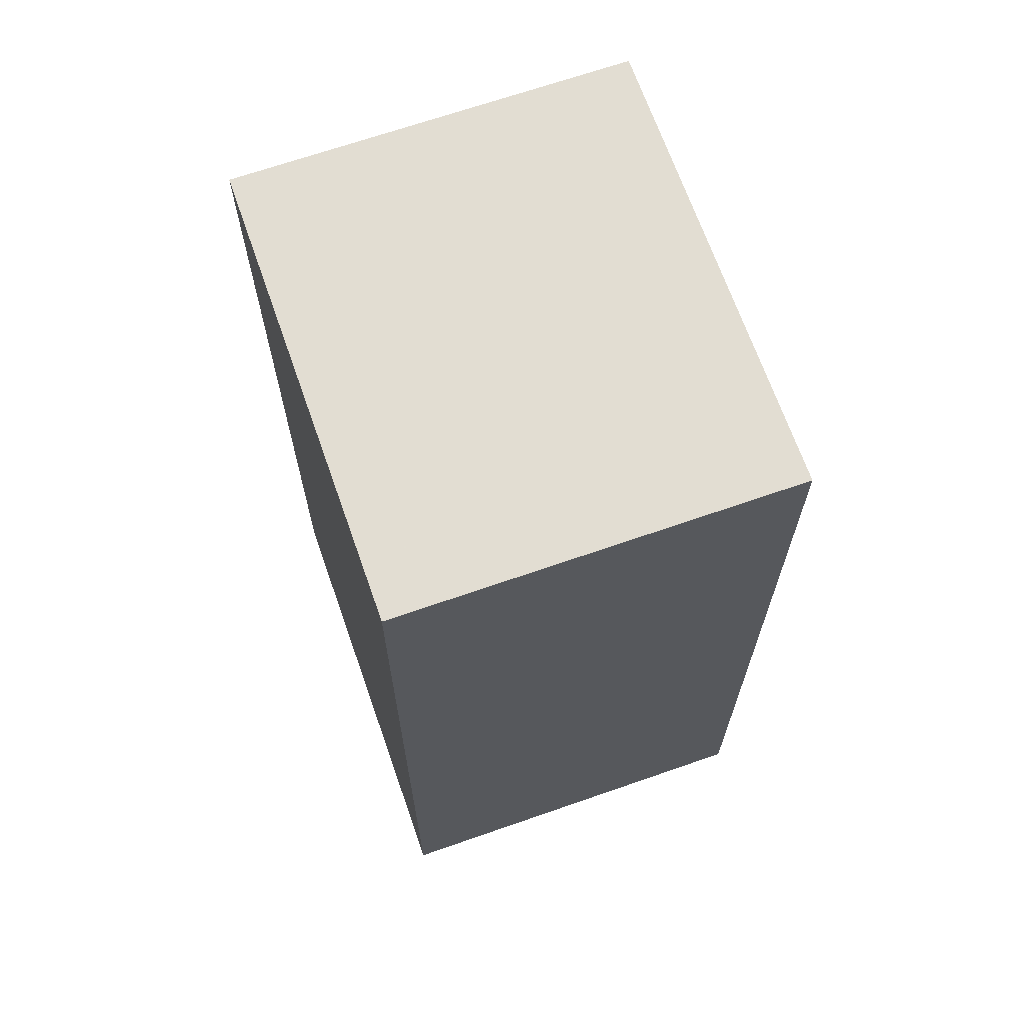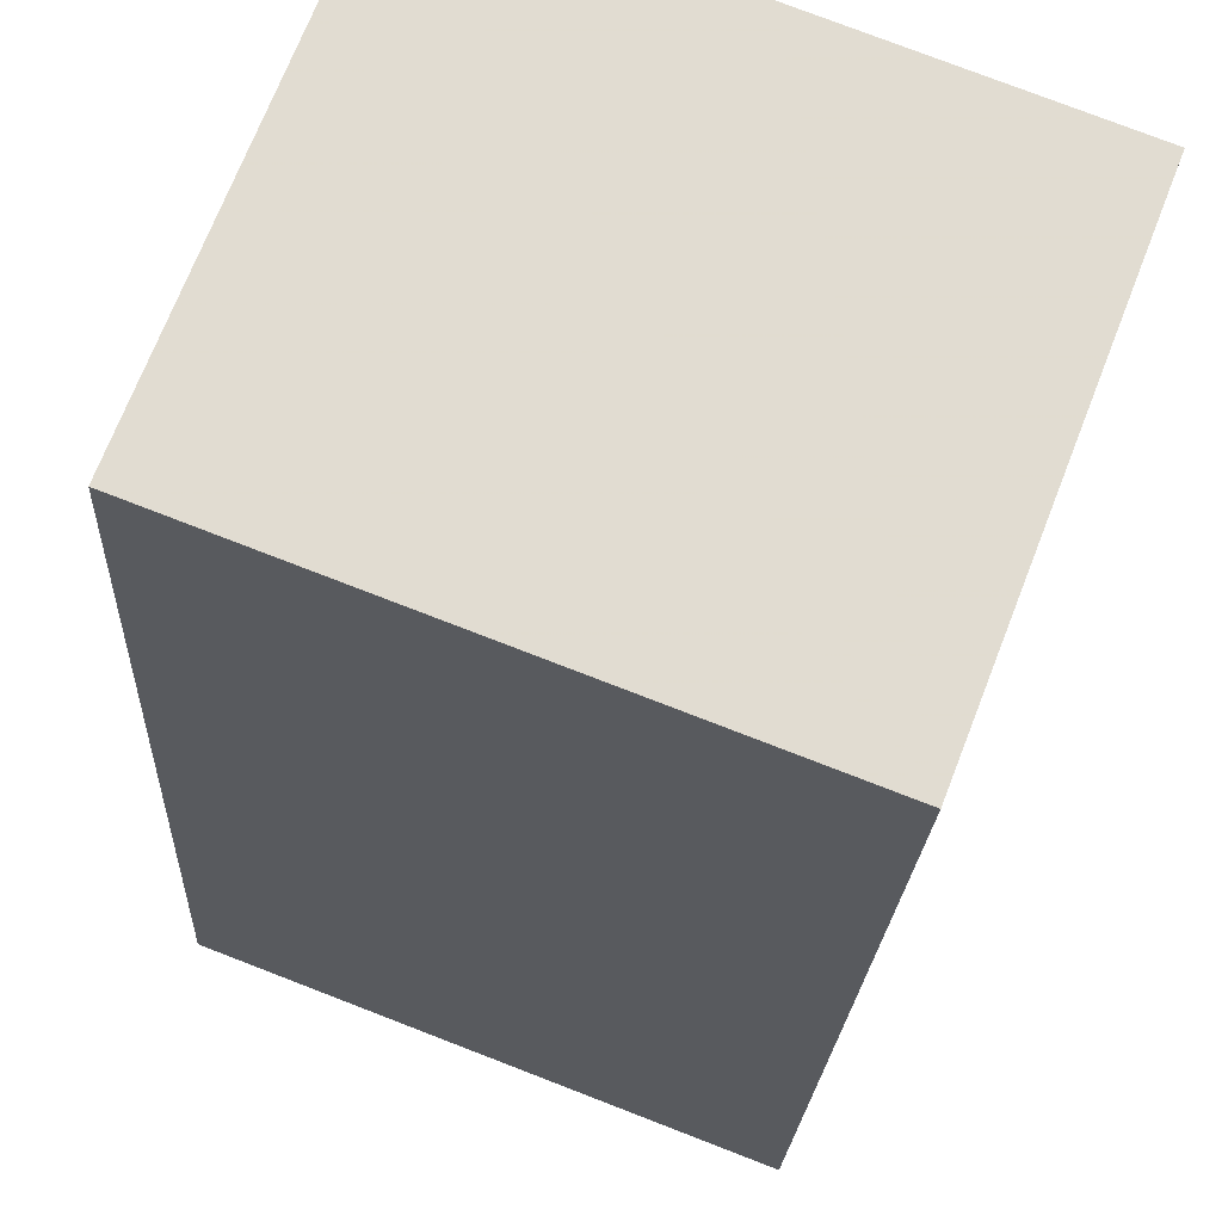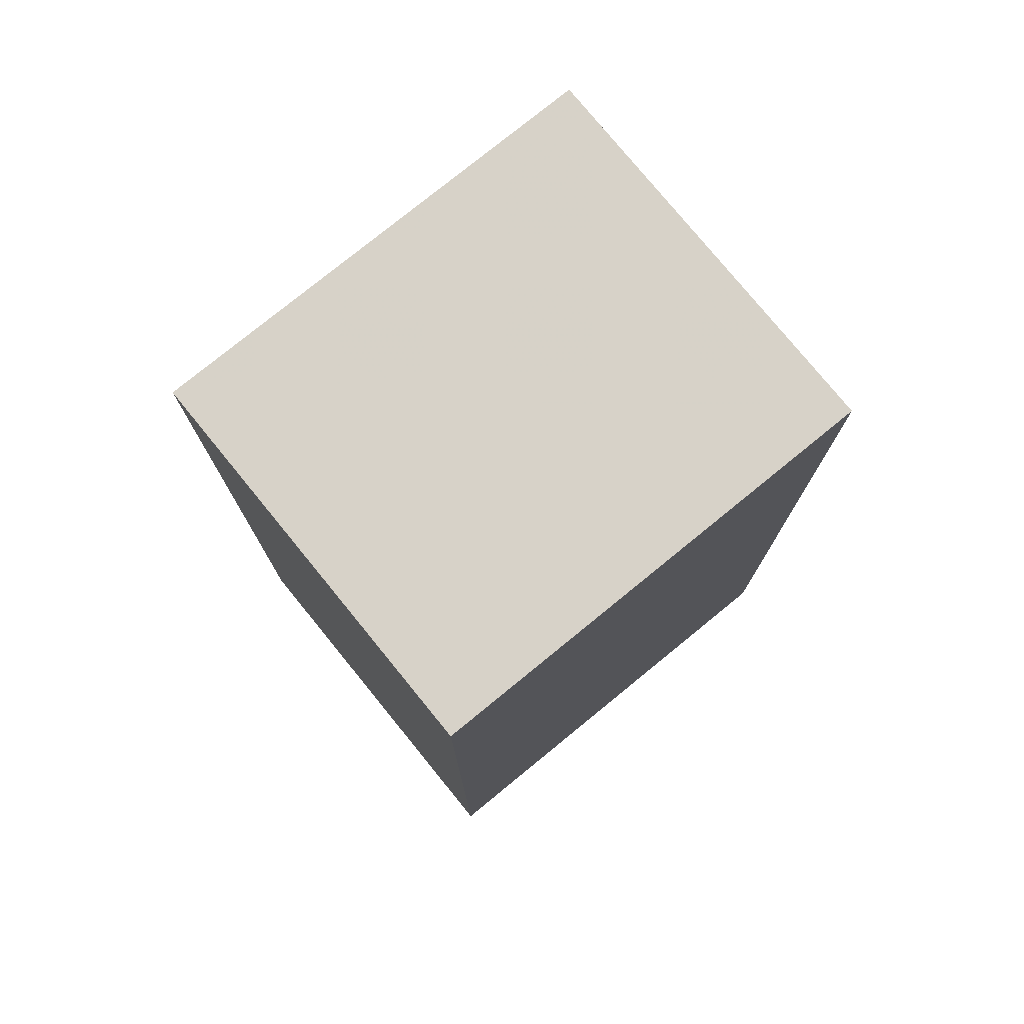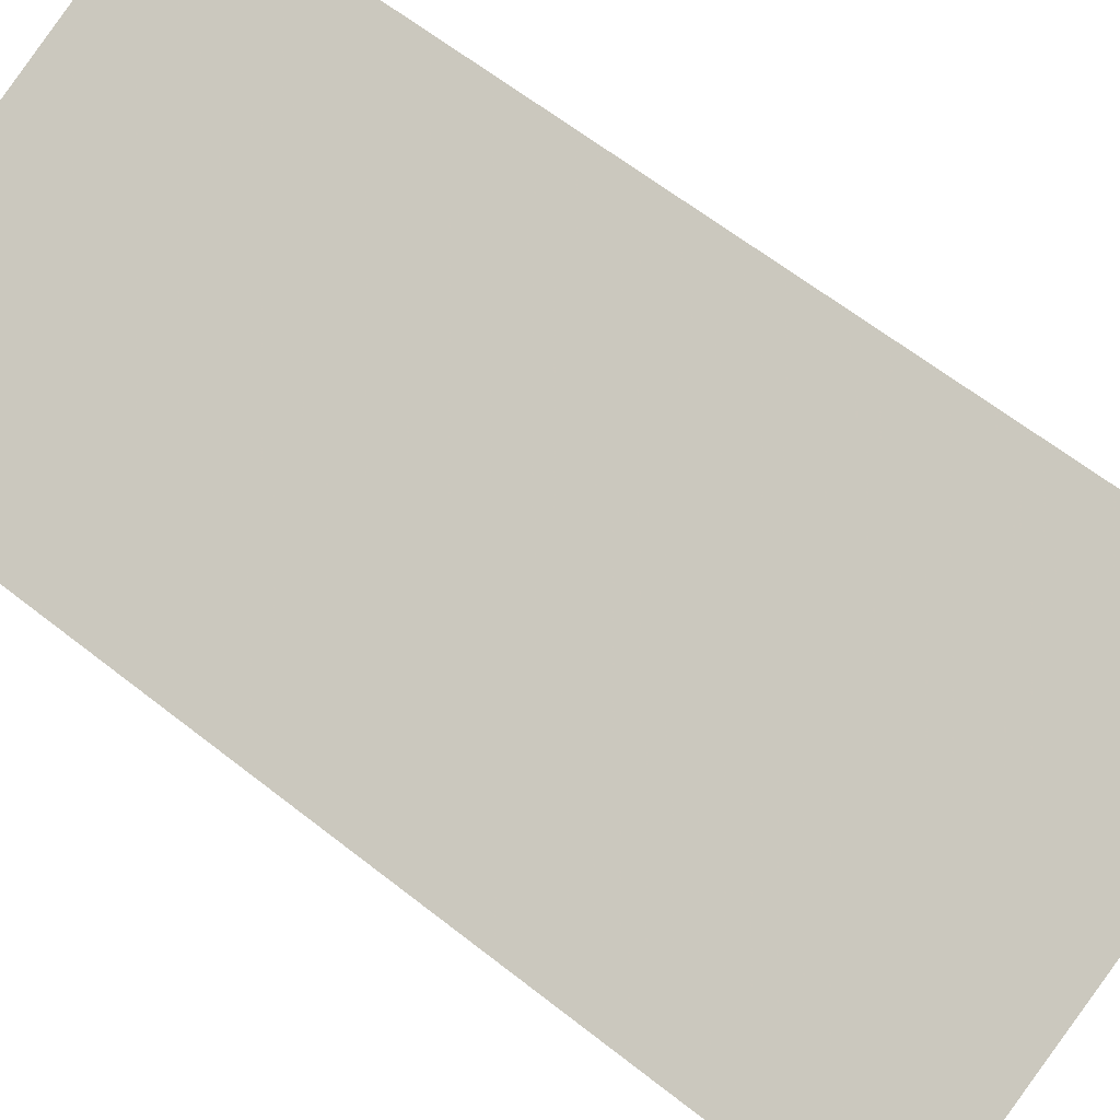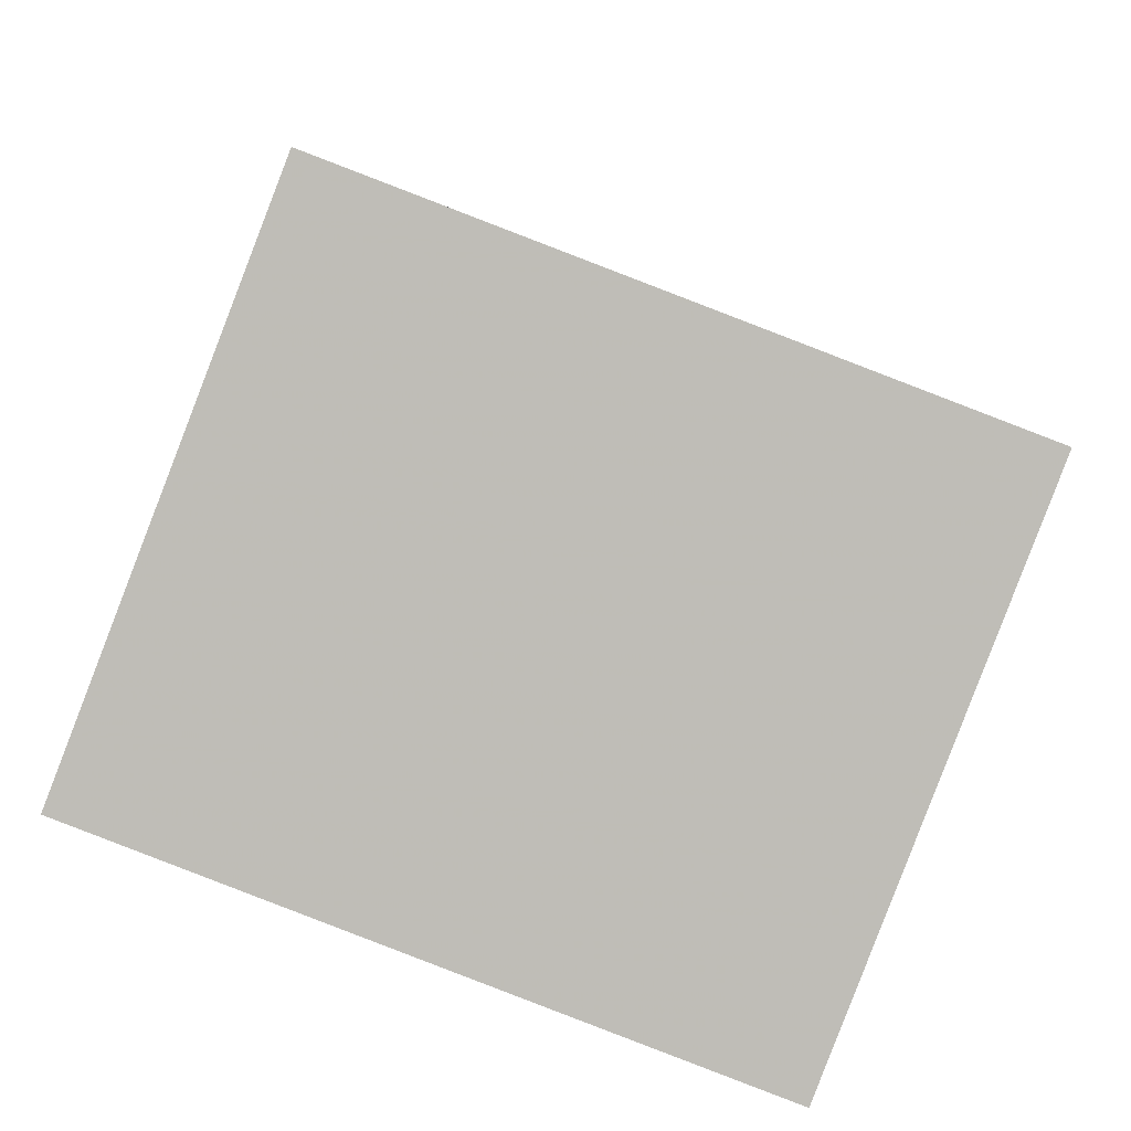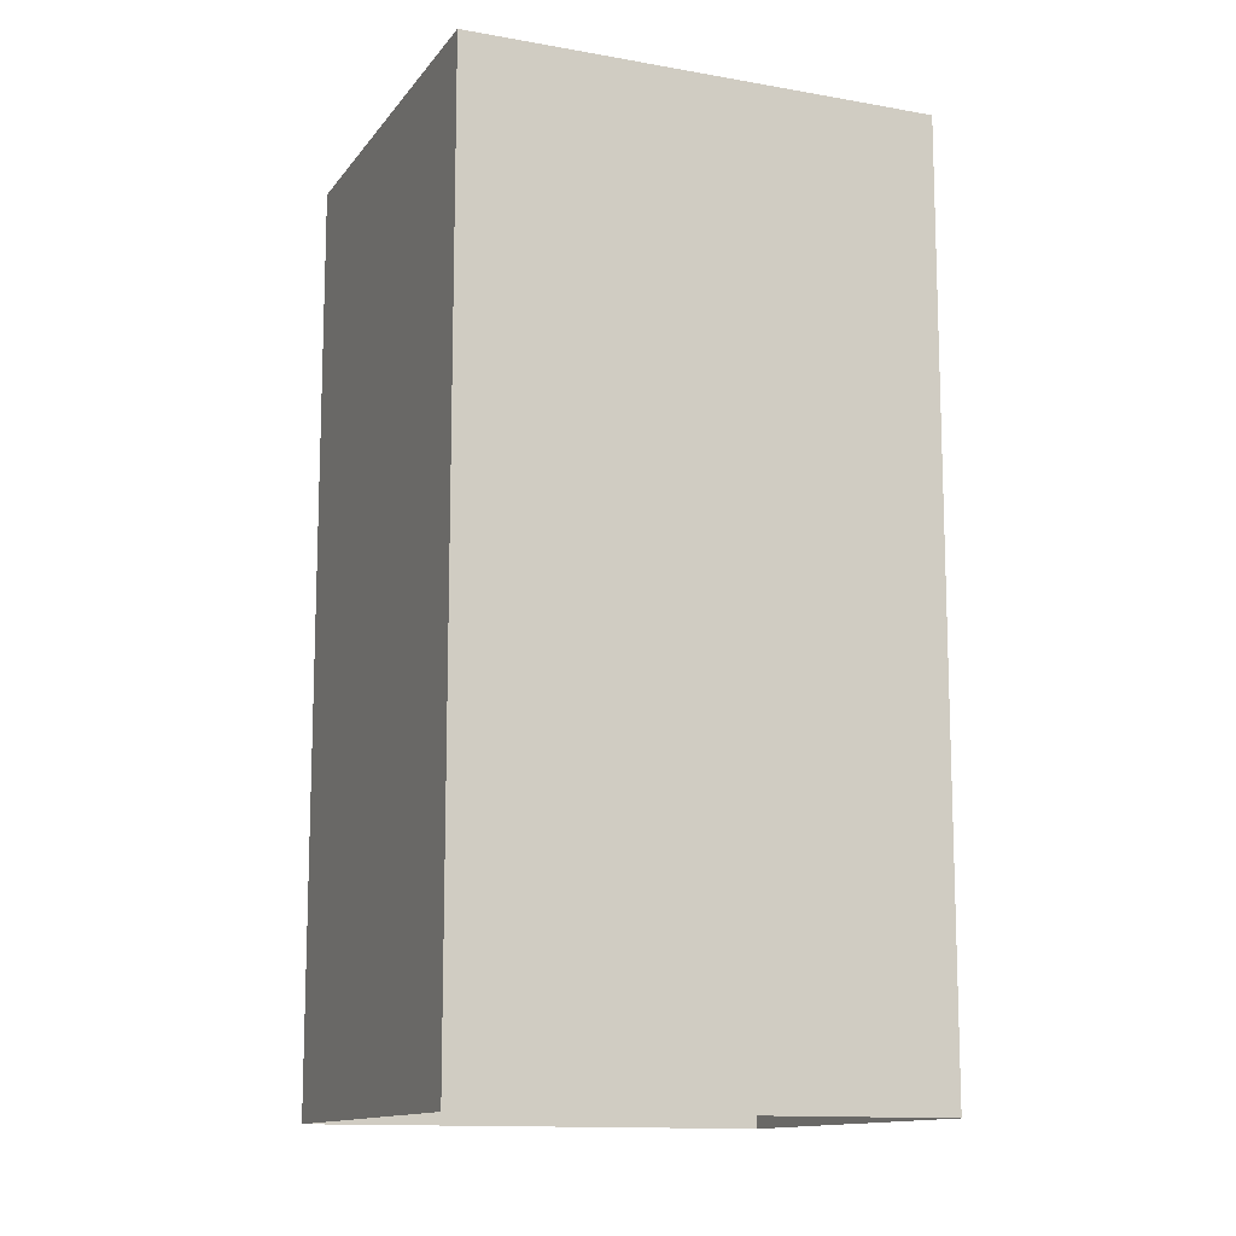
<metadata>
{"format":"obj","ext":"obj","renderer":"f3d","projection":"perspective","resolution":1024,"background":"white","views":[{"elev":68.1,"azim":49.7,"up":"+Z"},{"elev":-20.1,"azim":-2.6,"up":"+Y"},{"elev":77.4,"azim":-60.2,"up":"+Z"},{"elev":62.5,"azim":128.7,"up":"+Y"},{"elev":4.7,"azim":0.9,"up":"+Y"},{"elev":-12.8,"azim":-43.6,"up":"+Z"}]}
</metadata>
<code>
v -1.236e+04 -3.781e+04 29.01
v -1.236e+04 -3.782e+04 29.01
v -1.237e+04 -3.782e+04 29.01
v -1.236e+04 -3.782e+04 29.01
v -1.236e+04 -3.782e+04 41.66
v -1.236e+04 -3.781e+04 41.66
v -1.237e+04 -3.782e+04 41.67
v -1.236e+04 -3.782e+04 41.66
f 1 2 3
f 1 4 2
f 5 6 7
f 5 8 6
f 6 1 3
f 7 6 3
f 8 4 1
f 6 8 1
f 8 2 4
f 8 5 2
f 5 3 2
f 5 7 3

</code>
